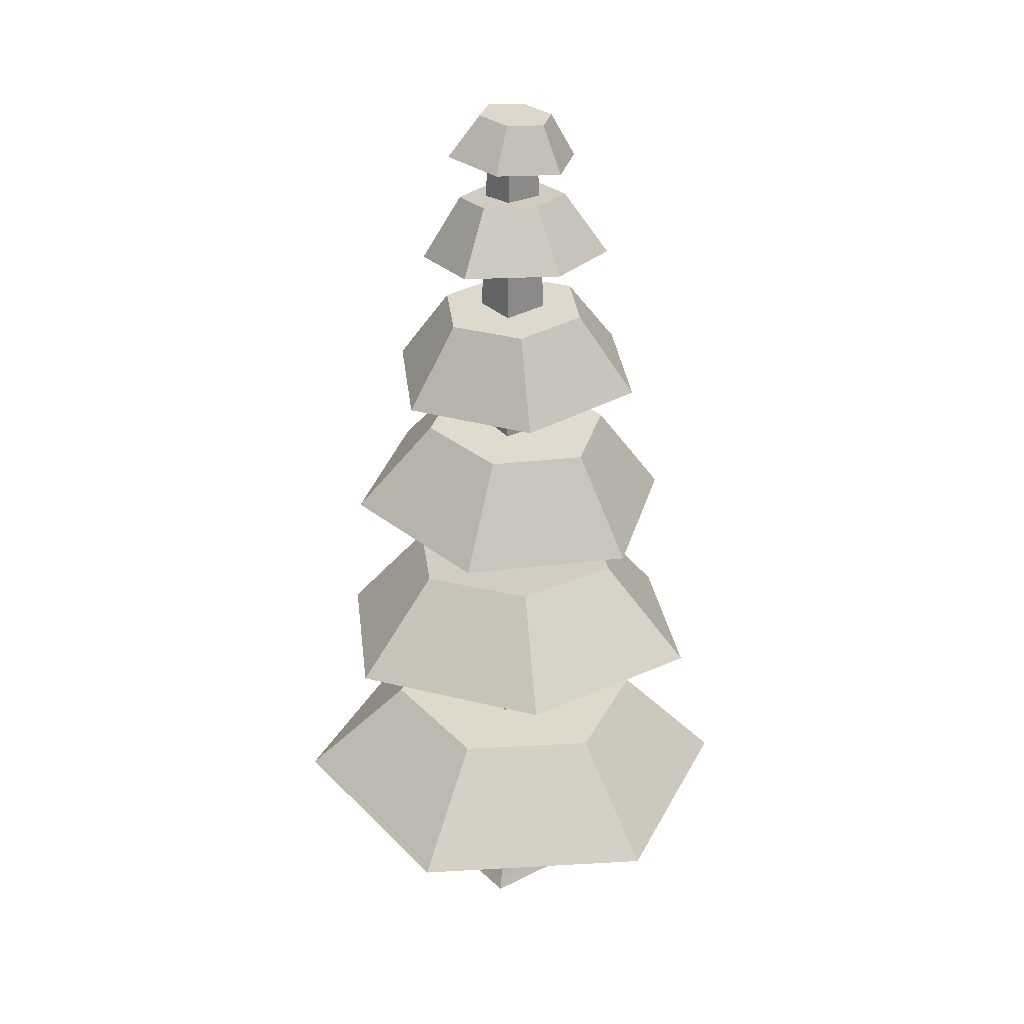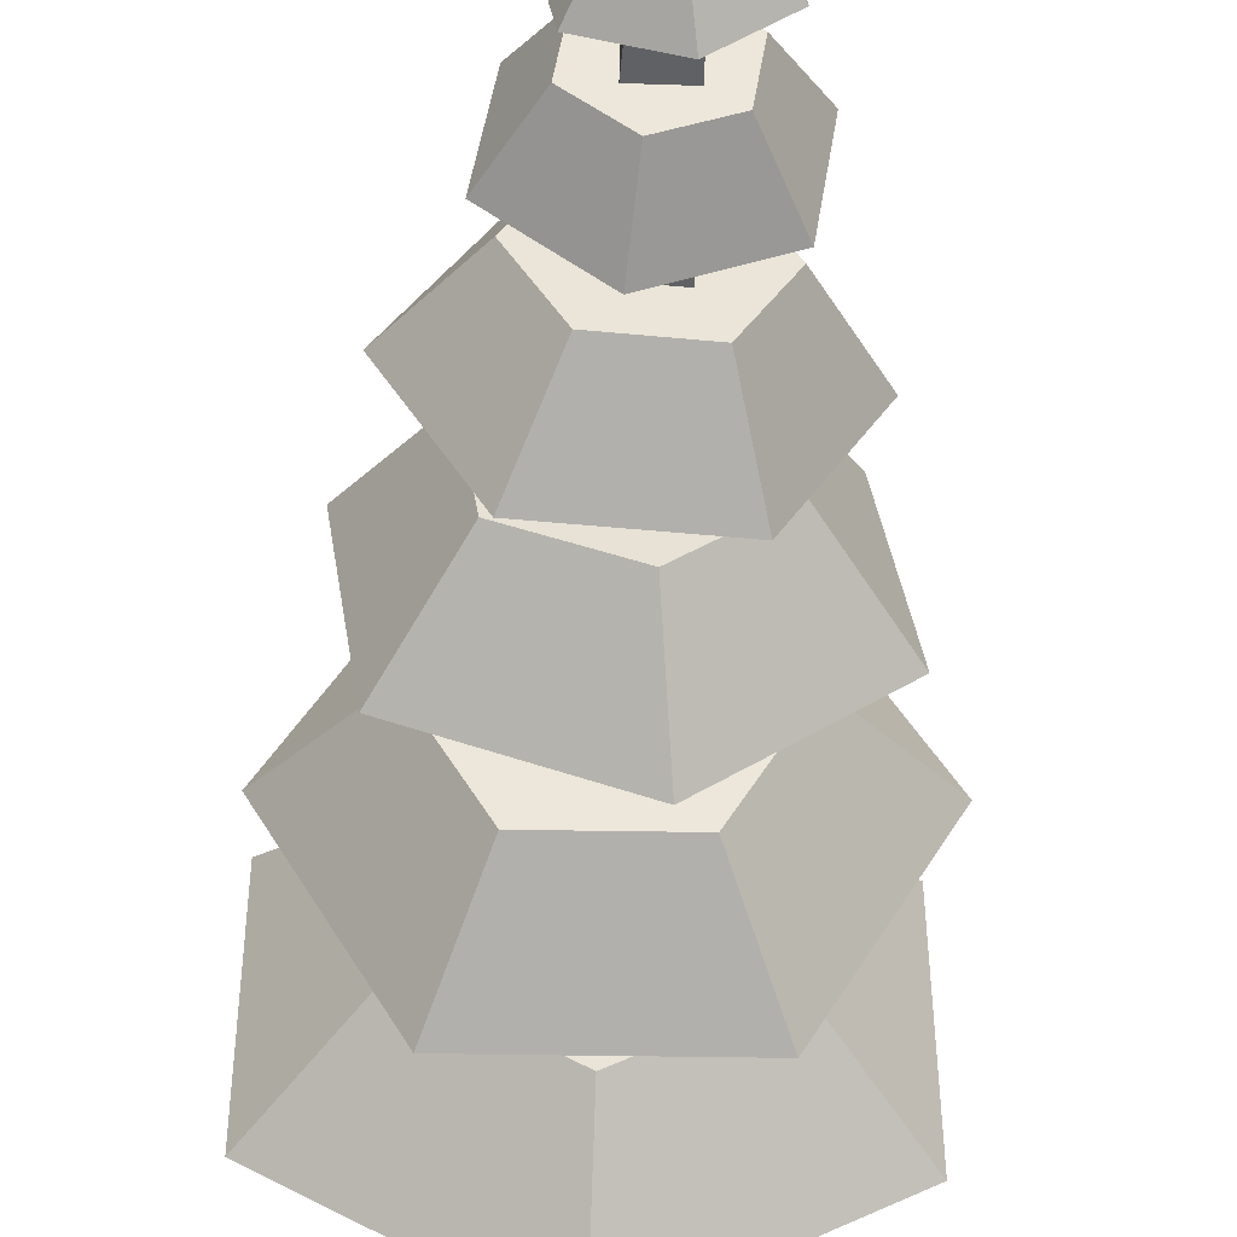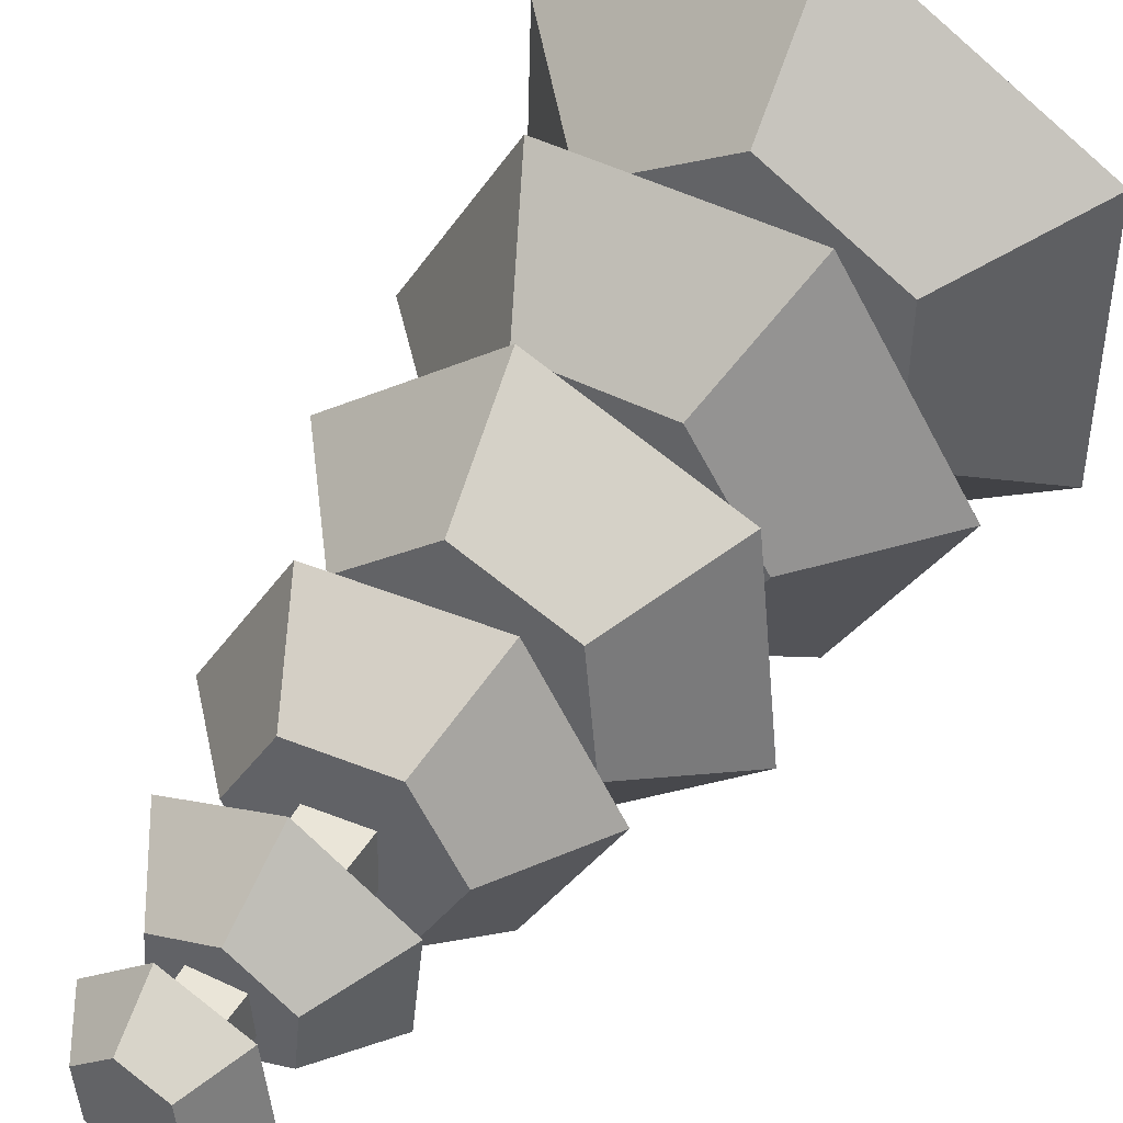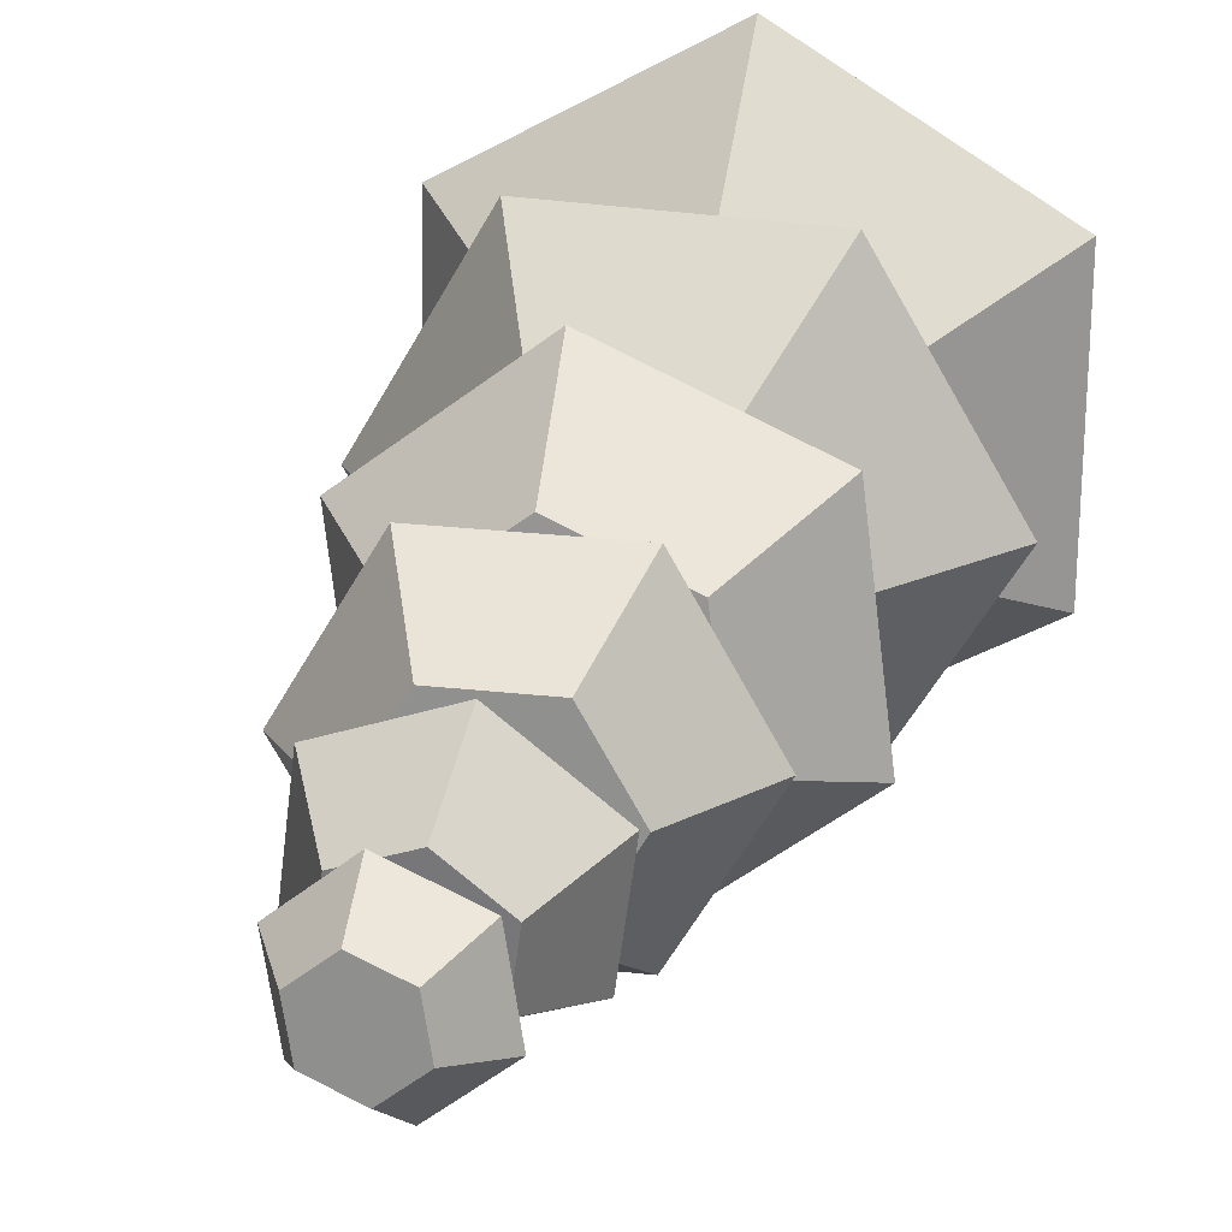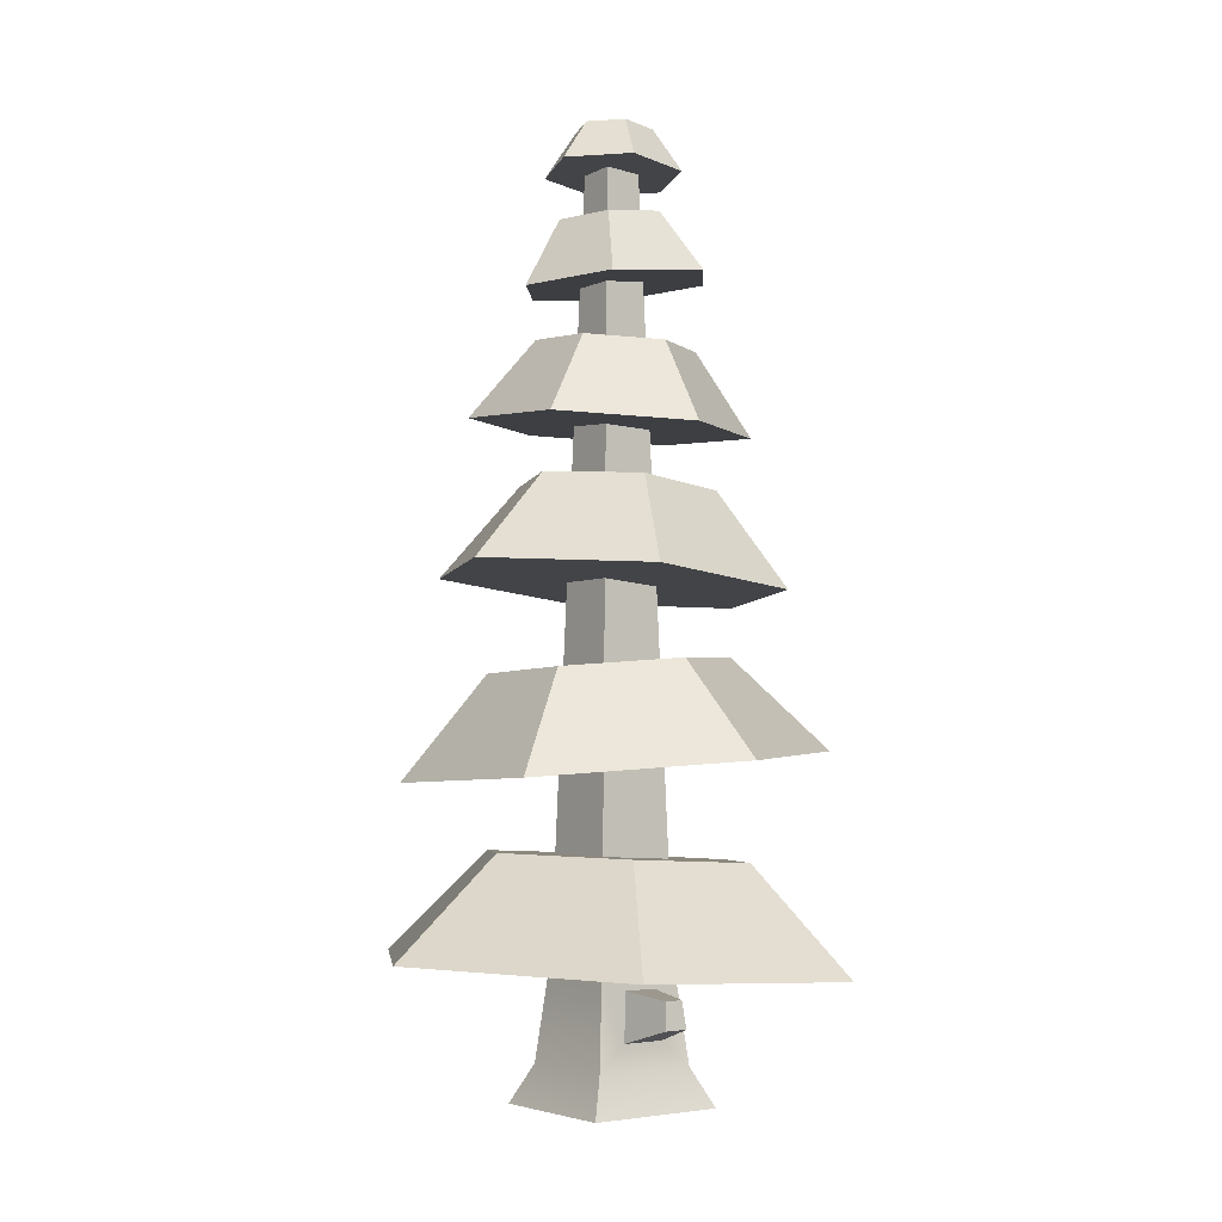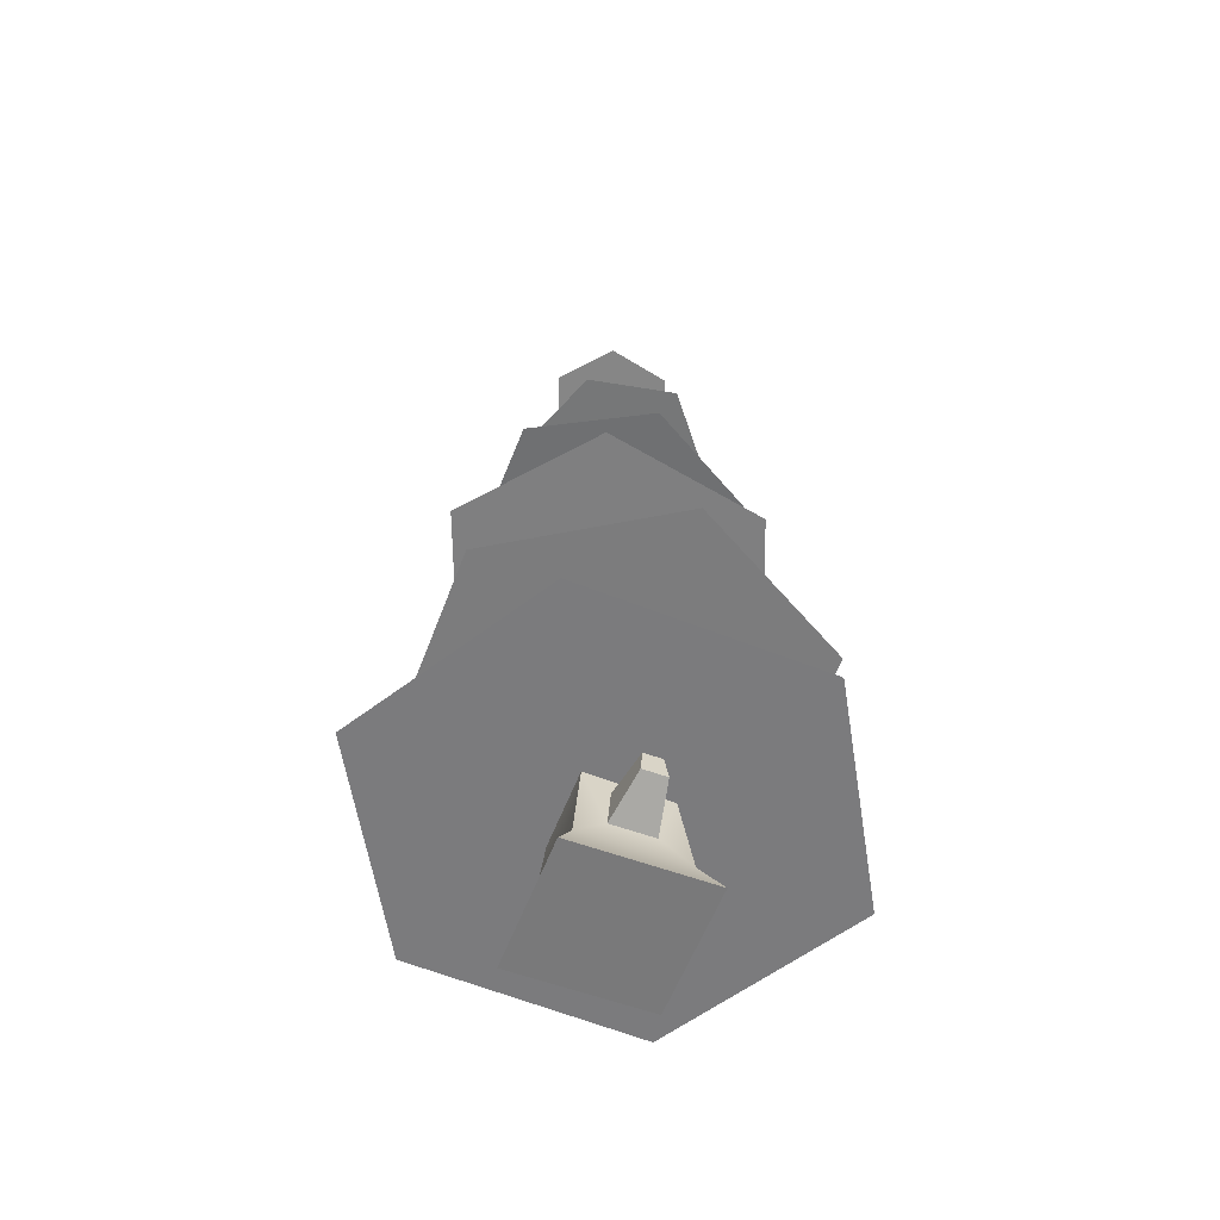
<metadata>
{"format":"obj","ext":"obj","renderer":"f3d","projection":"perspective","resolution":1024,"background":"white","views":[{"elev":28.9,"azim":-36.6,"up":"+Y"},{"elev":-44.8,"azim":176.9,"up":"+Z"},{"elev":44.6,"azim":-151.5,"up":"+Z"},{"elev":24.3,"azim":-166.0,"up":"+Z"},{"elev":-3.3,"azim":-126.5,"up":"+Y"},{"elev":-57.8,"azim":-110.8,"up":"+Y"}]}
</metadata>
<code>
g tree_pineSmall_round5
v 0.3581 7.456 0.3663
v 0.3344 8.234 0.3426
v 0.3561 7.522 -0.344
v 0.3337 8.256 -0.3216
v 0.4949 2.973 0.5031
v 0.4609 4.088 0.4691
v 0.4933 3.024 -0.4812
v 0.4626 4.03 -0.4505
v -0.2512 10.83 0.2633
v -0.2526 10.79 -0.2444
v -0.235 11.37 0.247
v -0.234 11.4 -0.2258
v 0.2553 10.83 0.2635
v 0.2396 11.34 0.2478
v 0.2567 10.78 -0.2446
v 0.2387 11.37 -0.2266
v 0.423 5.33 0.4312
v 0.3945 6.261 0.4028
v 0.4246 5.277 -0.4125
v 0.3923 6.334 -0.3802
v -0.2999 9.237 -0.2917
v 0.3027 9.272 -0.2906
v -0.2774 9.975 -0.2692
v 0.2815 9.968 -0.2694
v -0.6293 0.8262 0.2889
v -1.257 1.024 0.1663
v -0.5636 1.438 0.2232
v -1.22 1.367 0.1295
v -0.491 2.973 0.5031
v -0.456 4.121 0.4681
v 0.896 0 0.9043
v -0.8922 0 0.9043
v 0.6692 0.4913 0.6774
v -0.6653 0.4913 0.6774
v -0.8922 0 -0.8839
v 0.896 0 -0.8839
v -0.6653 0.4913 -0.6571
v 0.6692 0.4913 -0.6571
v 0.5436 1.66 0.5519
v -0.5398 1.66 0.5519
v -0.3005 9.217 0.3126
v -0.2759 10.03 0.2879
v 0.3033 9.252 0.3115
v 0.2799 10.02 0.2882
v -1.257 1.024 -0.1459
v -1.22 1.367 -0.1091
v 0.5376 1.716 -0.5255
v -0.6293 0.8262 -0.2686
v -0.5338 1.716 -0.5255
v -0.5636 1.438 -0.2029
v -0.3519 7.532 -0.3437
v -0.331 8.218 -0.3228
v -0.4895 3.024 -0.4812
v -0.4578 4.063 -0.4495
v -0.4182 5.36 0.4303
v -0.3904 6.272 0.4025
v -0.3539 7.466 0.366
v -0.3317 8.195 0.3438
v -0.4198 5.307 -0.4116
v -0.3881 6.345 -0.3799
v -1.504 2.95 0.9422
v -1.504 3.04 -0.7947
v 0.001922 2.905 1.811
v 1.508 2.95 0.9422
v 0.001922 3.085 -1.663
v 1.508 3.04 -0.7947
v 2.661 1.609 1.533
v 2.661 1.768 -1.533
v 0.9596 9.299 0.05636
v 0.4639 9.299 -0.8023
v 1.781 8.329 0.02023
v 0.9058 8.329 -1.495
v -1.161 10.06 0.5266
v -0.9755 9.946 -0.6966
v -0.6473 10.84 0.253
v -0.5425 10.77 -0.4399
v 0.001922 1.529 3.066
v -2.657 1.609 1.533
v -1.02 9.184 0.05427
v -1.713 8.126 0.01654
v -0.5258 9.241 -0.8033
v -0.8412 8.227 -1.497
v -0.838 8.126 1.532
v -0.524 9.184 0.9129
v 0.909 8.227 1.534
v 0.4657 9.241 0.914
v 0.181 9.89 -1.147
v 1.153 9.946 -0.3747
v 0.9676 10.06 0.8485
v -0.189 10.11 1.299
v -0.09696 10.87 0.6907
v 0.1126 10.74 -0.6952
v 0.5582 10.84 0.4354
v 0.663 10.77 -0.2576
v -2.657 1.768 -1.533
v 0.001922 1.848 -3.066
v 0.3145 6.099 2.154
v -1.74 6.203 1.345
v 0.1928 7.369 1.329
v -0.9712 7.427 0.8714
v 2.048 6.203 0.7859
v 1.175 7.427 0.5545
v 1.726 6.41 -1.391
v 0.9927 7.545 -0.6785
v 1.3 4.176 2.362
v 0.7751 5.37 1.289
v 2.616 3.986 0.08199
v 1.521 5.263 -0.003243
v -0.1714 7.603 -1.137
v -1.153 7.545 -0.3616
v -2.062 6.41 -0.8314
v -0.3283 6.514 -2.199
v -0.7197 5.424 1.287
v 0.772 5.209 -1.297
v -0.7229 5.263 -1.299
v -1.469 5.37 -0.006889
v -2.661 4.176 0.07555
v -1.344 3.986 -2.205
v 1.294 3.891 -2.202
v -1.339 4.271 2.359
v -0.8317 11.43 -0.2737
v -0.6781 11.37 0.5798
v -0.1683 11.43 -0.8363
v 0.6487 11.37 -0.5454
v 0.1389 11.3 0.8708
v 0.8023 11.3 0.3082
v 0.3944 11.92 -0.2622
v -0.06844 11.96 -0.4271
v 0.4814 11.89 0.2213
v -0.3572 11.92 0.3752
v -0.4443 11.96 -0.1083
v 0.1056 11.89 0.54
f 2 1 3
f 3 4 2
f 2 3 1
f 3 2 4
f 6 5 7
f 7 8 6
f 6 7 5
f 7 6 8
f 10 9 11
f 11 12 10
f 10 11 9
f 11 10 12
f 14 13 15
f 15 16 14
f 14 15 13
f 15 14 16
f 18 17 19
f 19 20 18
f 18 19 17
f 19 18 20
f 22 21 23
f 23 24 22
f 22 23 21
f 23 22 24
f 26 25 27
f 27 28 26
f 26 27 25
f 27 26 28
f 29 5 6
f 6 30 29
f 29 6 5
f 6 29 30
f 32 31 33
f 33 34 32
f 32 33 31
f 33 32 34
f 36 35 37
f 37 38 36
f 36 37 35
f 37 36 38
f 34 33 39
f 39 40 34
f 34 39 33
f 39 34 40
f 32 35 36
f 36 31 32
f 32 36 35
f 36 32 31
f 21 41 42
f 42 23 21
f 21 42 41
f 42 21 23
f 35 32 34
f 34 37 35
f 35 34 32
f 34 35 37
f 44 43 22
f 22 24 44
f 44 22 43
f 22 44 24
f 45 26 28
f 28 46 45
f 45 28 26
f 28 45 46
f 39 33 38
f 38 47 39
f 39 38 33
f 38 39 47
f 26 45 48
f 48 25 26
f 26 48 45
f 48 26 25
f 27 25 40
f 40 49 27
f 49 50 27
f 49 48 50
f 34 40 25
f 25 37 34
f 25 48 37
f 48 49 37
f 27 40 25
f 40 27 49
f 49 27 50
f 49 50 48
f 34 25 40
f 25 34 37
f 25 37 48
f 48 37 49
f 50 48 45
f 45 46 50
f 50 45 48
f 45 50 46
f 33 31 36
f 36 38 33
f 33 36 31
f 36 33 38
f 46 28 27
f 27 50 46
f 46 27 28
f 27 46 50
f 38 37 49
f 49 47 38
f 38 49 37
f 49 38 47
f 42 41 43
f 43 44 42
f 42 43 41
f 43 42 44
f 4 3 51
f 51 52 4
f 4 51 3
f 51 4 52
f 53 29 30
f 30 54 53
f 53 30 29
f 30 53 54
f 55 17 18
f 18 56 55
f 55 18 17
f 18 55 56
f 7 53 54
f 54 8 7
f 7 54 53
f 54 7 8
f 16 15 10
f 10 12 16
f 16 10 15
f 10 16 12
f 57 1 2
f 2 58 57
f 57 2 1
f 2 57 58
f 9 13 14
f 14 11 9
f 9 14 13
f 14 9 11
f 20 19 59
f 59 60 20
f 20 59 19
f 59 20 60
f 59 55 56
f 56 60 59
f 59 56 55
f 56 59 60
f 51 57 58
f 58 52 51
f 51 58 57
f 58 51 52
f 62 61 63
f 63 29 62
f 63 5 29
f 63 64 5
f 62 29 53
f 53 65 62
f 53 7 65
f 7 66 65
f 7 5 66
f 5 64 66
f 64 67 68
f 68 66 64
f 70 69 71
f 71 72 70
f 74 73 75
f 75 76 74
f 78 77 63
f 63 61 78
f 80 79 81
f 81 82 80
f 72 82 81
f 81 70 72
f 84 83 85
f 85 86 84
f 63 77 67
f 67 64 63
f 23 74 87
f 87 24 23
f 87 88 24
f 88 89 24
f 74 23 42
f 74 42 90
f 90 73 74
f 42 44 90
f 44 89 90
f 44 24 89
f 75 73 90
f 90 91 75
f 41 84 86
f 86 43 41
f 86 70 43
f 86 69 70
f 84 41 21
f 84 21 81
f 21 70 81
f 81 79 84
f 21 22 70
f 22 43 70
f 92 87 74
f 74 76 92
f 93 89 88
f 88 94 93
f 78 95 96
f 96 49 78
f 49 40 78
f 96 47 49
f 96 68 47
f 68 39 47
f 77 78 40
f 40 39 77
f 39 67 77
f 39 68 67
f 96 65 66
f 66 68 96
f 80 83 84
f 84 79 80
f 86 85 71
f 71 69 86
f 76 75 91
f 91 9 76
f 9 10 76
f 91 13 9
f 91 93 13
f 93 15 13
f 92 76 10
f 10 15 92
f 15 94 92
f 15 93 94
f 90 89 93
f 93 91 90
f 88 87 92
f 92 94 88
f 96 95 62
f 62 65 96
f 83 80 82
f 82 52 83
f 82 72 52
f 52 58 83
f 72 4 52
f 72 2 4
f 85 83 58
f 58 2 85
f 2 72 85
f 72 71 85
f 95 78 61
f 61 62 95
f 98 97 99
f 99 100 98
f 102 101 103
f 103 104 102
f 106 105 107
f 107 108 106
f 57 100 99
f 99 1 57
f 99 102 1
f 102 104 1
f 100 57 51
f 100 51 109
f 109 110 100
f 51 3 109
f 3 104 109
f 3 1 104
f 112 111 110
f 110 109 112
f 98 111 112
f 112 60 98
f 60 56 98
f 112 20 60
f 112 103 20
f 103 18 20
f 97 98 56
f 56 18 97
f 18 101 97
f 18 103 101
f 55 59 113
f 113 106 55
f 106 17 55
f 106 19 17
f 106 114 19
f 59 19 114
f 106 108 114
f 113 59 115
f 59 114 115
f 115 116 113
f 118 117 116
f 116 115 118
f 111 98 100
f 100 110 111
f 114 119 118
f 118 115 114
f 99 97 101
f 101 102 99
f 108 107 119
f 119 114 108
f 117 120 113
f 113 116 117
f 120 105 106
f 106 113 120
f 104 103 112
f 112 109 104
f 120 117 118
f 118 54 120
f 118 119 54
f 119 8 54
f 120 54 30
f 30 105 120
f 8 119 105
f 30 6 105
f 6 8 105
f 119 107 105
f 122 121 123
f 123 12 122
f 12 11 122
f 123 16 12
f 123 124 16
f 124 14 16
f 125 122 11
f 11 14 125
f 14 126 125
f 14 124 126
f 127 124 123
f 123 128 127
f 129 126 124
f 124 127 129
f 121 122 130
f 130 131 121
f 122 125 132
f 132 130 122
f 128 123 121
f 121 131 128
f 125 126 129
f 129 132 125
f 128 131 130
f 130 132 128
f 132 127 128
f 132 129 127

</code>
